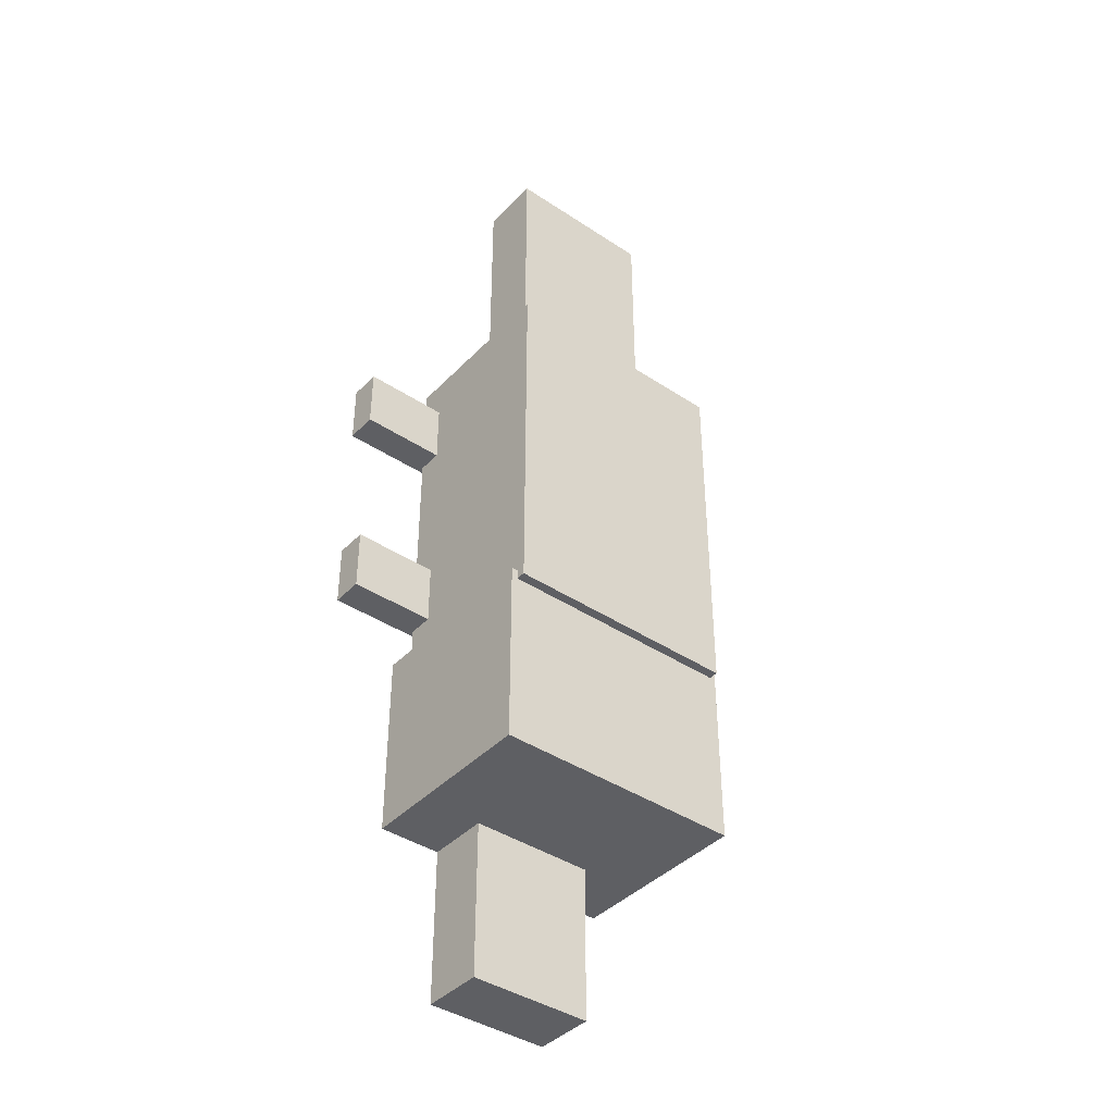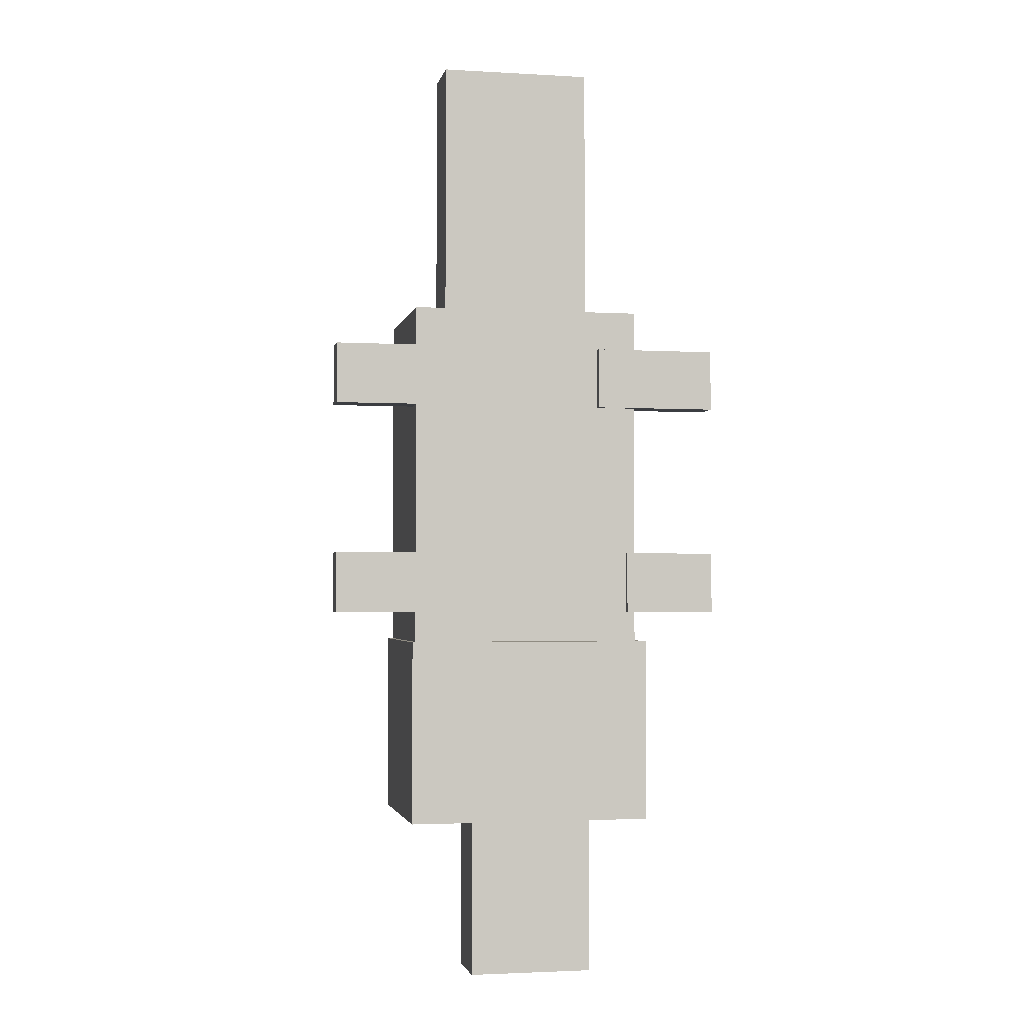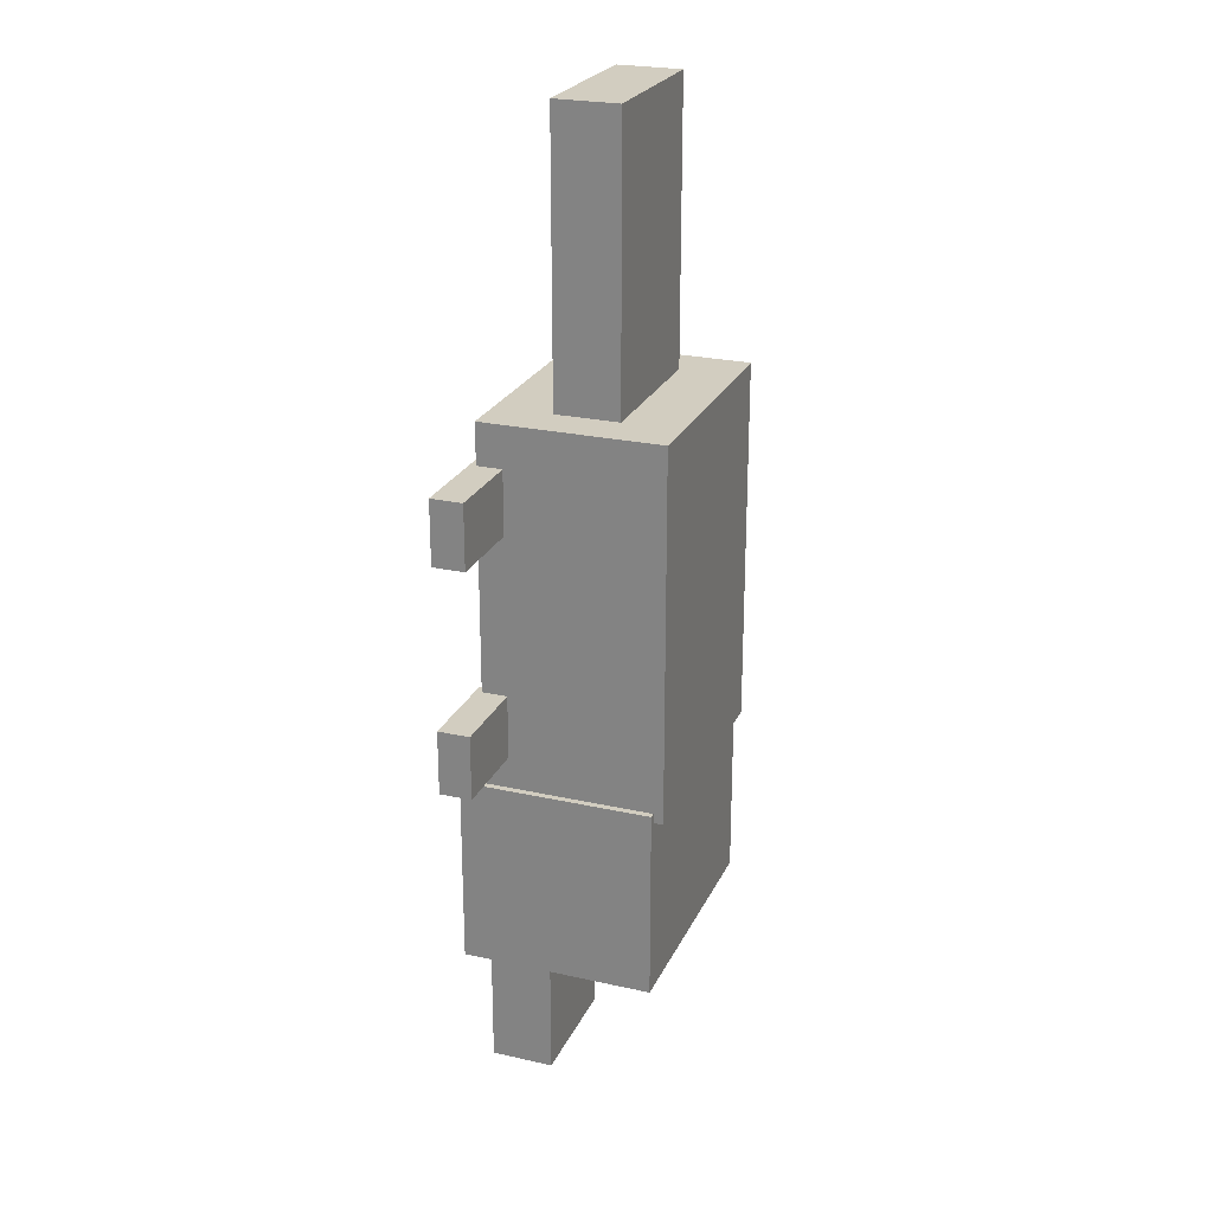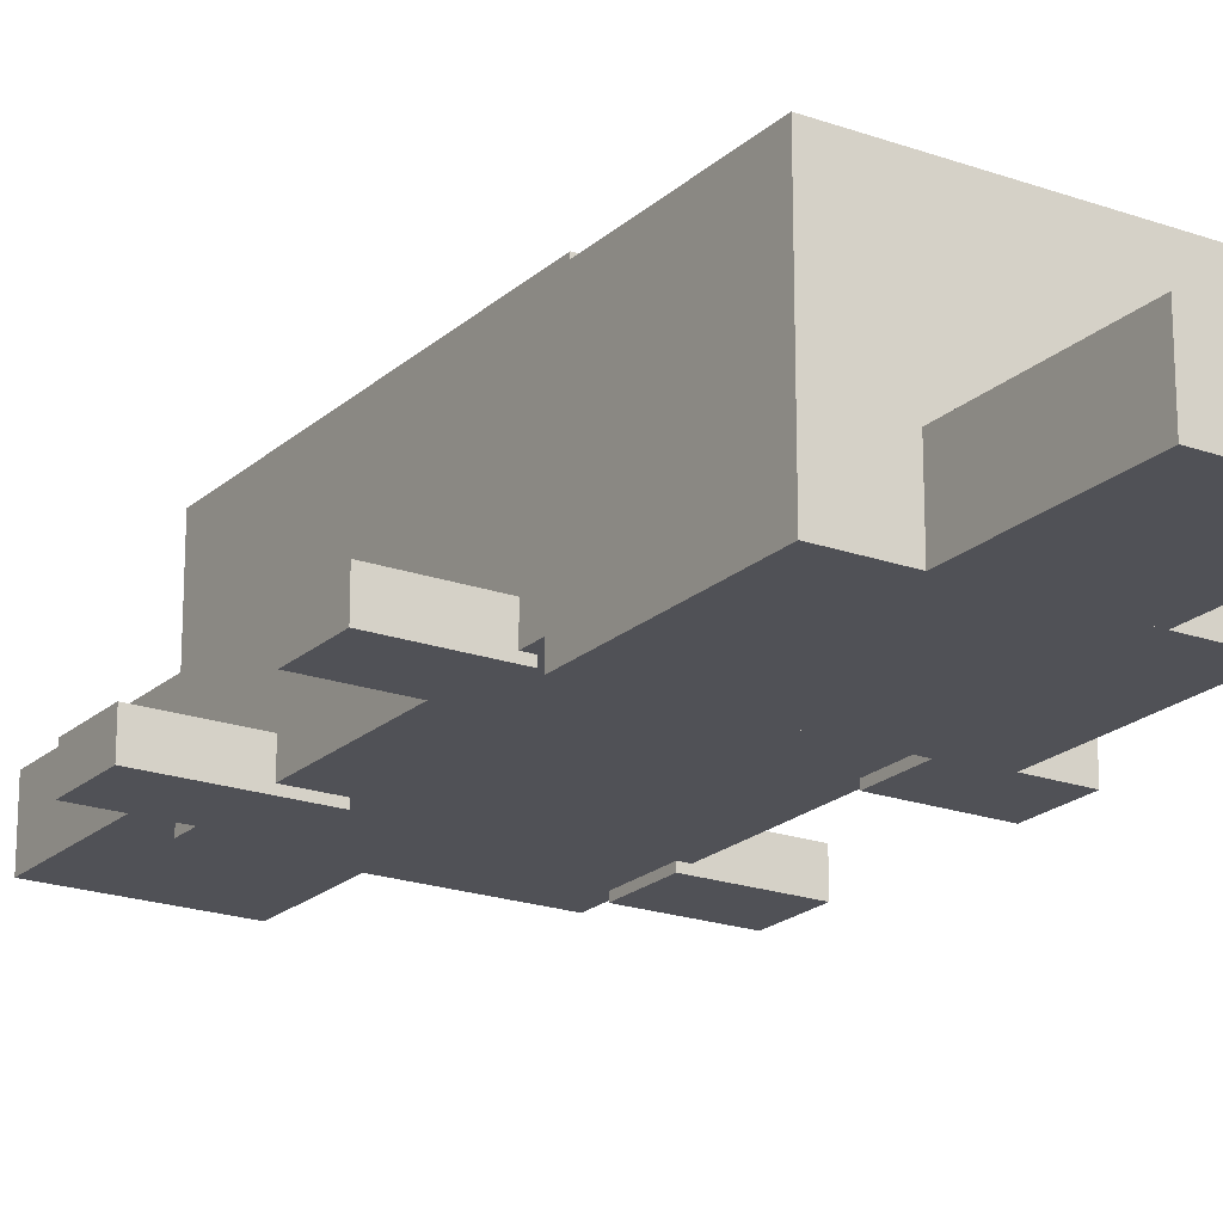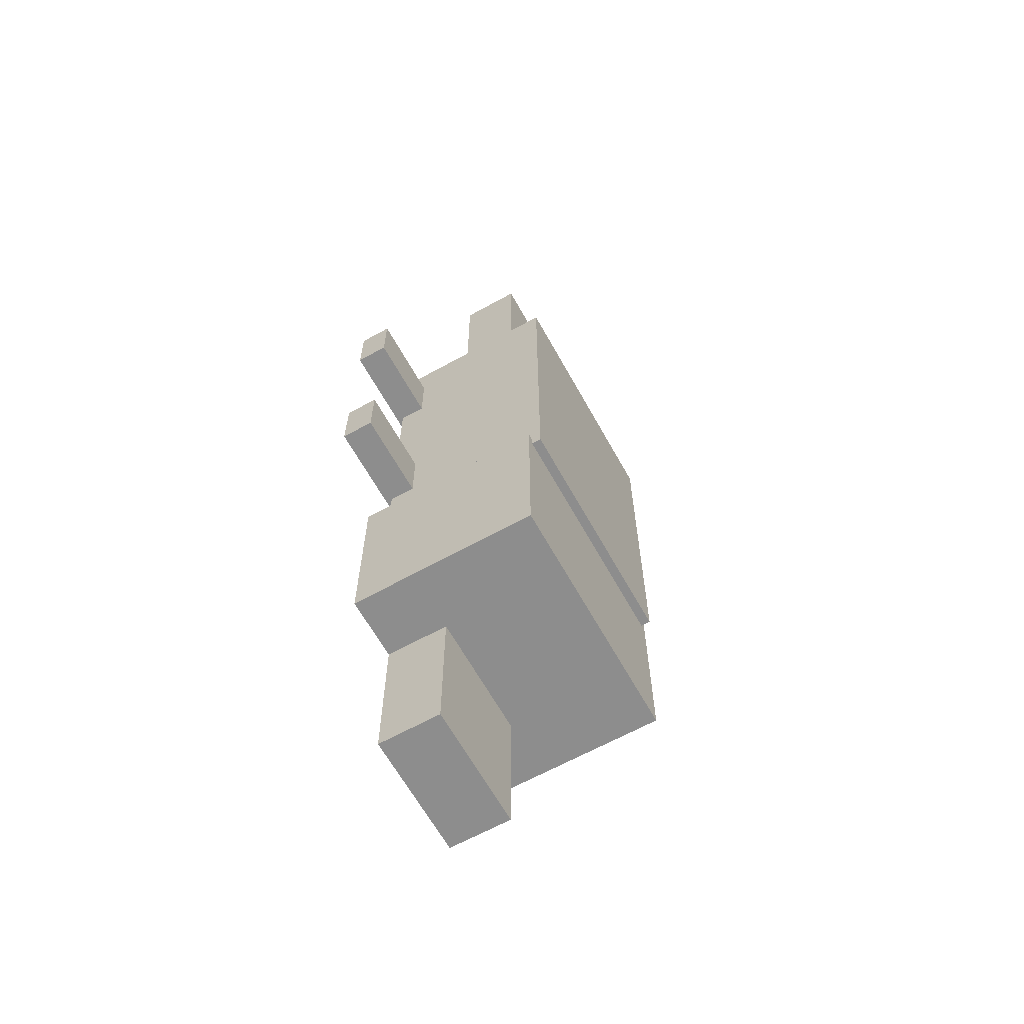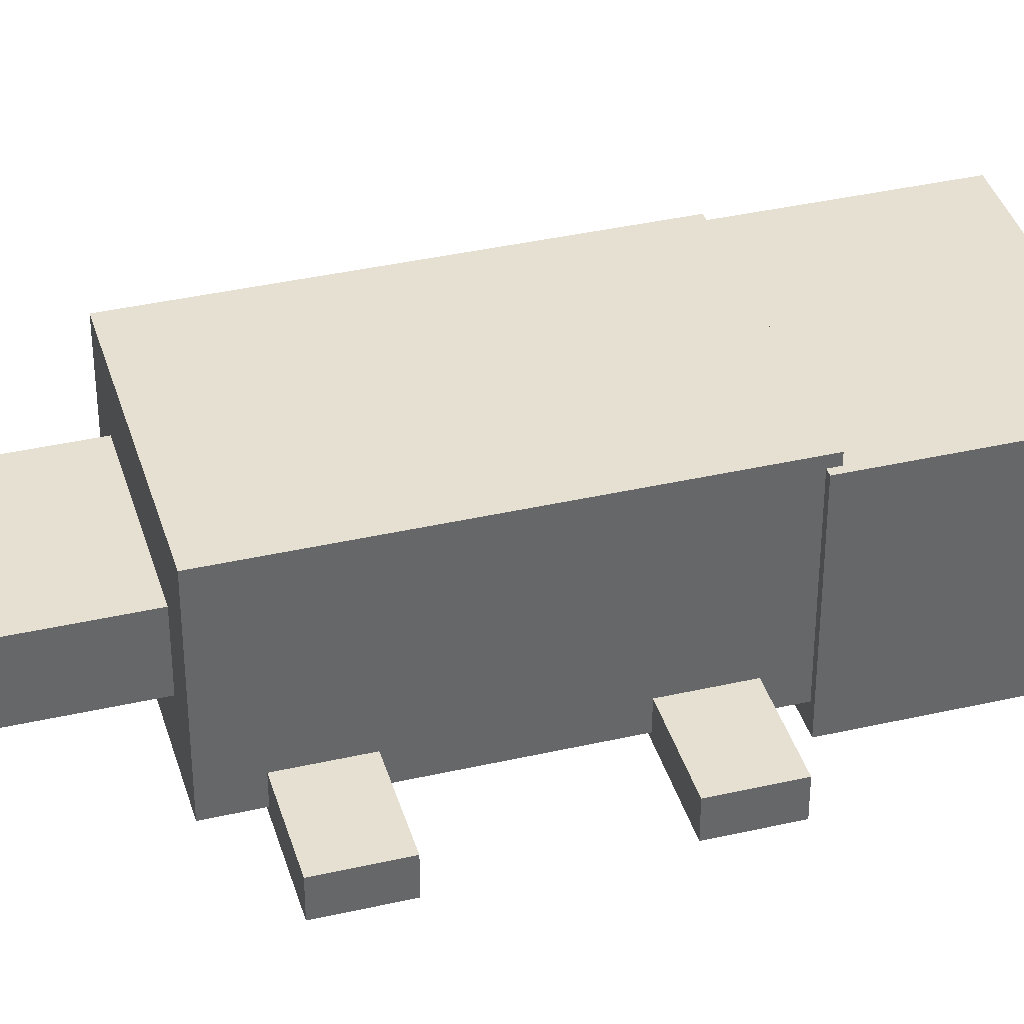
<metadata>
{"format":"obj","ext":"obj","renderer":"f3d","projection":"perspective","resolution":1024,"background":"white","views":[{"elev":-40.8,"azim":141.0,"up":"+Z"},{"elev":-2.5,"azim":-11.4,"up":"+Z"},{"elev":24.3,"azim":110.3,"up":"+Z"},{"elev":-20.5,"azim":147.1,"up":"+Y"},{"elev":-64.6,"azim":119.1,"up":"+Z"},{"elev":38.4,"azim":73.9,"up":"+Y"}]}
</metadata>
<code>
o model
v 0.2812 0.3438 -0.125
v 0.2812 0.3438 -0.5
v 0.2812 -0.03125 -0.125
v 0.2812 -0.03125 -0.5
v -0.2188 0.3438 -0.5
v -0.2188 0.3438 -0.125
v -0.2188 -0.03125 -0.5
v -0.2188 -0.03125 -0.125
v -0.2188 0.3438 -0.5
v 0.2812 0.3438 -0.5
v -0.2188 0.3438 -0.125
v 0.2812 0.3438 -0.125
v -0.2188 -0.03125 -0.125
v 0.2812 -0.03125 -0.125
v -0.2188 -0.03125 -0.5
v 0.2812 -0.03125 -0.5
v -0.2188 0.3438 -0.125
v 0.2812 0.3438 -0.125
v -0.2188 -0.03125 -0.125
v 0.2812 -0.03125 -0.125
v 0.2812 0.3438 -0.5
v -0.2188 0.3438 -0.5
v 0.2812 -0.03125 -0.5
v -0.2188 -0.03125 -0.5
v 0.1562 0.09375 -0.5
v 0.1562 0.09375 -0.8125
v 0.1562 -0.03125 -0.5
v 0.1562 -0.03125 -0.8125
v -0.09375 0.09375 -0.8125
v -0.09375 0.09375 -0.5
v -0.09375 -0.03125 -0.8125
v -0.09375 -0.03125 -0.5
v -0.09375 0.09375 -0.8125
v 0.1562 0.09375 -0.8125
v -0.09375 0.09375 -0.5
v 0.1562 0.09375 -0.5
v -0.09375 -0.03125 -0.5
v 0.1562 -0.03125 -0.5
v -0.09375 -0.03125 -0.8125
v 0.1562 -0.03125 -0.8125
v -0.09375 0.09375 -0.5
v 0.1562 0.09375 -0.5
v -0.09375 -0.03125 -0.5
v 0.1562 -0.03125 -0.5
v 0.1562 0.09375 -0.8125
v -0.09375 0.09375 -0.8125
v 0.1562 -0.03125 -0.8125
v -0.09375 -0.03125 -0.8125
v 0.2687 0.3625 -0.1437
v 0.2687 0.0125 -0.1437
v 0.2687 0.3625 0.5813
v 0.2687 0.0125 0.5813
v -0.2062 0.0125 -0.1437
v -0.2062 0.3625 -0.1437
v -0.2062 0.0125 0.5813
v -0.2062 0.3625 0.5813
v -0.2062 0.0125 -0.1437
v 0.2687 0.0125 -0.1437
v -0.2062 0.3625 -0.1437
v 0.2687 0.3625 -0.1437
v -0.2062 0.3625 0.5813
v 0.2687 0.3625 0.5813
v -0.2062 0.0125 0.5813
v 0.2687 0.0125 0.5813
v -0.2062 0.3625 -0.1437
v 0.2687 0.3625 -0.1437
v -0.2062 0.3625 0.5813
v 0.2687 0.3625 0.5813
v 0.2687 0.0125 -0.1437
v -0.2062 0.0125 -0.1437
v 0.2687 0.0125 0.5813
v -0.2062 0.0125 0.5813
v 0.4376 0.0625 0.5
v 0.4376 0.0625 0.375
v 0.4376 -0 0.5
v 0.4376 -0 0.375
v 0.1876 0.0625 0.375
v 0.1876 0.0625 0.5
v 0.1876 -0 0.375
v 0.1876 -0 0.5
v 0.1876 0.0625 0.375
v 0.4376 0.0625 0.375
v 0.1876 0.0625 0.5
v 0.4376 0.0625 0.5
v 0.1876 -0 0.5
v 0.4376 -0 0.5
v 0.1876 -0 0.375
v 0.4376 -0 0.375
v 0.1876 0.0625 0.5
v 0.4376 0.0625 0.5
v 0.1876 -0 0.5
v 0.4376 -0 0.5
v 0.4376 0.0625 0.375
v 0.1876 0.0625 0.375
v 0.4376 -0 0.375
v 0.1876 -0 0.375
v -0.1876 0.0625 0.5
v -0.1876 0.0625 0.375
v -0.1876 -0 0.5
v -0.1876 -0 0.375
v -0.3751 0.0625 0.375
v -0.3751 0.0625 0.5
v -0.3751 -0 0.375
v -0.3751 -0 0.5
v -0.3751 0.0625 0.375
v -0.1876 0.0625 0.375
v -0.3751 0.0625 0.5
v -0.1876 0.0625 0.5
v -0.3751 -0 0.5
v -0.1876 -0 0.5
v -0.3751 -0 0.375
v -0.1876 -0 0.375
v -0.3751 0.0625 0.5
v -0.1876 0.0625 0.5
v -0.3751 -0 0.5
v -0.1876 -0 0.5
v -0.1876 0.0625 0.375
v -0.3751 0.0625 0.375
v -0.1876 -0 0.375
v -0.3751 -0 0.375
v 0.4376 0.0625 0.0625
v 0.4376 0.0625 -0.0625
v 0.4376 -0 0.0625
v 0.4376 0 -0.0625
v 0.2501 0.0625 -0.0625
v 0.2501 0.0625 0.0625
v 0.2501 0 -0.0625
v 0.2501 -0 0.0625
v 0.2501 0.0625 -0.0625
v 0.4376 0.0625 -0.0625
v 0.2501 0.0625 0.0625
v 0.4376 0.0625 0.0625
v 0.2501 -0 0.0625
v 0.4376 -0 0.0625
v 0.2501 0 -0.0625
v 0.4376 0 -0.0625
v 0.2501 0.0625 0.0625
v 0.4376 0.0625 0.0625
v 0.2501 -0 0.0625
v 0.4376 -0 0.0625
v 0.4376 0.0625 -0.0625
v 0.2501 0.0625 -0.0625
v 0.4376 0 -0.0625
v 0.2501 0 -0.0625
v -0.1876 0.0625 0.0625
v -0.1876 0.0625 -0.0625
v -0.1876 -0 0.0625
v -0.1876 0 -0.0625
v -0.3751 0.0625 -0.0625
v -0.3751 0.0625 0.0625
v -0.3751 0 -0.0625
v -0.3751 -0 0.0625
v -0.3751 0.0625 -0.0625
v -0.1876 0.0625 -0.0625
v -0.3751 0.0625 0.0625
v -0.1876 0.0625 0.0625
v -0.3751 -0 0.0625
v -0.1876 -0 0.0625
v -0.3751 0 -0.0625
v -0.1876 0 -0.0625
v -0.3751 0.0625 0.0625
v -0.1876 0.0625 0.0625
v -0.3751 -0 0.0625
v -0.1876 -0 0.0625
v -0.1876 0.0625 -0.0625
v -0.3751 0.0625 -0.0625
v -0.1876 0 -0.0625
v -0.3751 0 -0.0625
v 0.1875 0.25 0.5625
v 0.1875 0.125 0.5625
v 0.1875 0.25 1.125
v 0.1875 0.125 1.125
v -0.125 0.125 0.5625
v -0.125 0.25 0.5625
v -0.125 0.125 1.125
v -0.125 0.25 1.125
v -0.125 0.125 0.5625
v 0.1875 0.125 0.5625
v -0.125 0.25 0.5625
v 0.1875 0.25 0.5625
v -0.125 0.25 1.125
v 0.1875 0.25 1.125
v -0.125 0.125 1.125
v 0.1875 0.125 1.125
v -0.125 0.25 0.5625
v 0.1875 0.25 0.5625
v -0.125 0.25 1.125
v 0.1875 0.25 1.125
v 0.1875 0.125 0.5625
v -0.125 0.125 0.5625
v 0.1875 0.125 1.125
v -0.125 0.125 1.125
f 1 3 2
f 3 4 2
f 5 7 6
f 7 8 6
f 9 11 10
f 11 12 10
f 13 15 14
f 15 16 14
f 17 19 18
f 19 20 18
f 21 23 22
f 23 24 22
f 25 27 26
f 27 28 26
f 29 31 30
f 31 32 30
f 33 35 34
f 35 36 34
f 37 39 38
f 39 40 38
f 41 43 42
f 43 44 42
f 45 47 46
f 47 48 46
f 49 51 50
f 51 52 50
f 53 55 54
f 55 56 54
f 57 59 58
f 59 60 58
f 61 63 62
f 63 64 62
f 65 67 66
f 67 68 66
f 69 71 70
f 71 72 70
f 73 75 74
f 75 76 74
f 77 79 78
f 79 80 78
f 81 83 82
f 83 84 82
f 85 87 86
f 87 88 86
f 89 91 90
f 91 92 90
f 93 95 94
f 95 96 94
f 97 99 98
f 99 100 98
f 101 103 102
f 103 104 102
f 105 107 106
f 107 108 106
f 109 111 110
f 111 112 110
f 113 115 114
f 115 116 114
f 117 119 118
f 119 120 118
f 121 123 122
f 123 124 122
f 125 127 126
f 127 128 126
f 129 131 130
f 131 132 130
f 133 135 134
f 135 136 134
f 137 139 138
f 139 140 138
f 141 143 142
f 143 144 142
f 145 147 146
f 147 148 146
f 149 151 150
f 151 152 150
f 153 155 154
f 155 156 154
f 157 159 158
f 159 160 158
f 161 163 162
f 163 164 162
f 165 167 166
f 167 168 166
f 169 171 170
f 171 172 170
f 173 175 174
f 175 176 174
f 177 179 178
f 179 180 178
f 181 183 182
f 183 184 182
f 185 187 186
f 187 188 186
f 189 191 190
f 191 192 190

</code>
